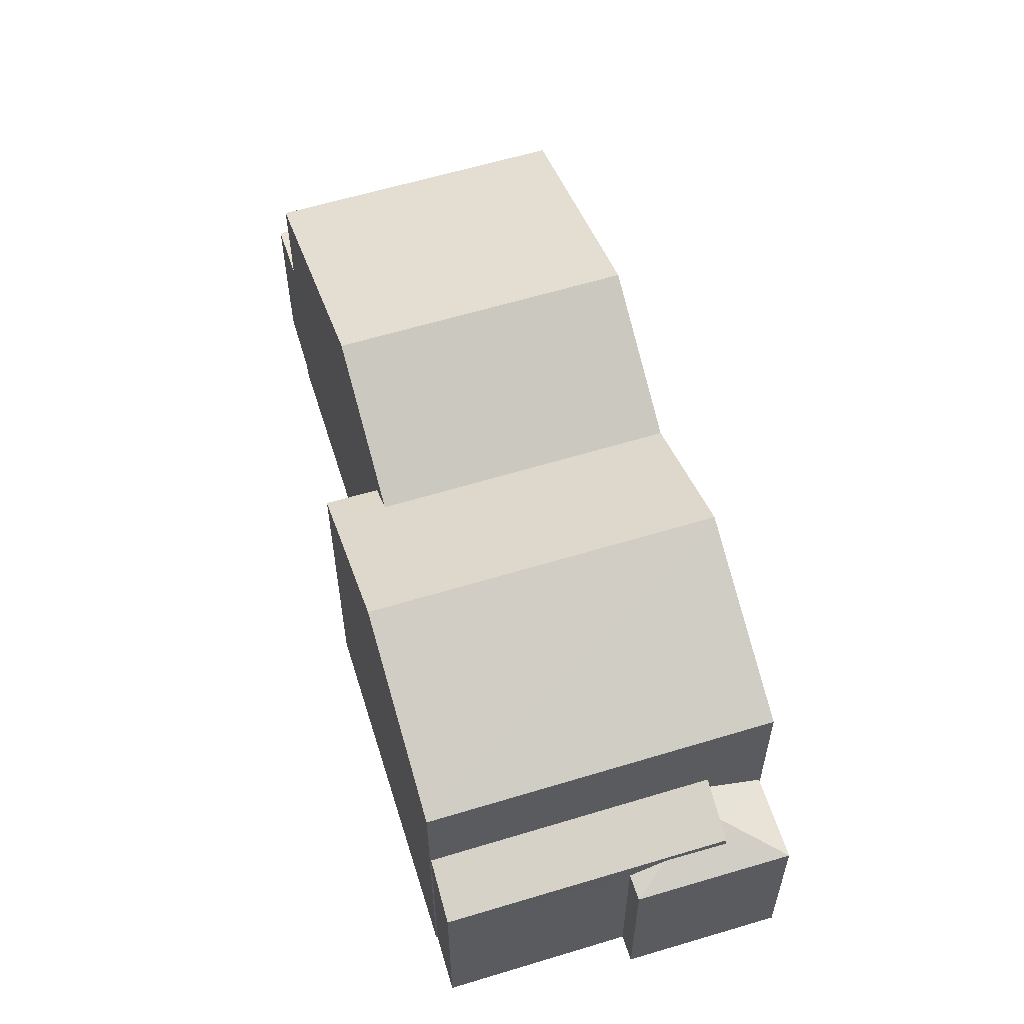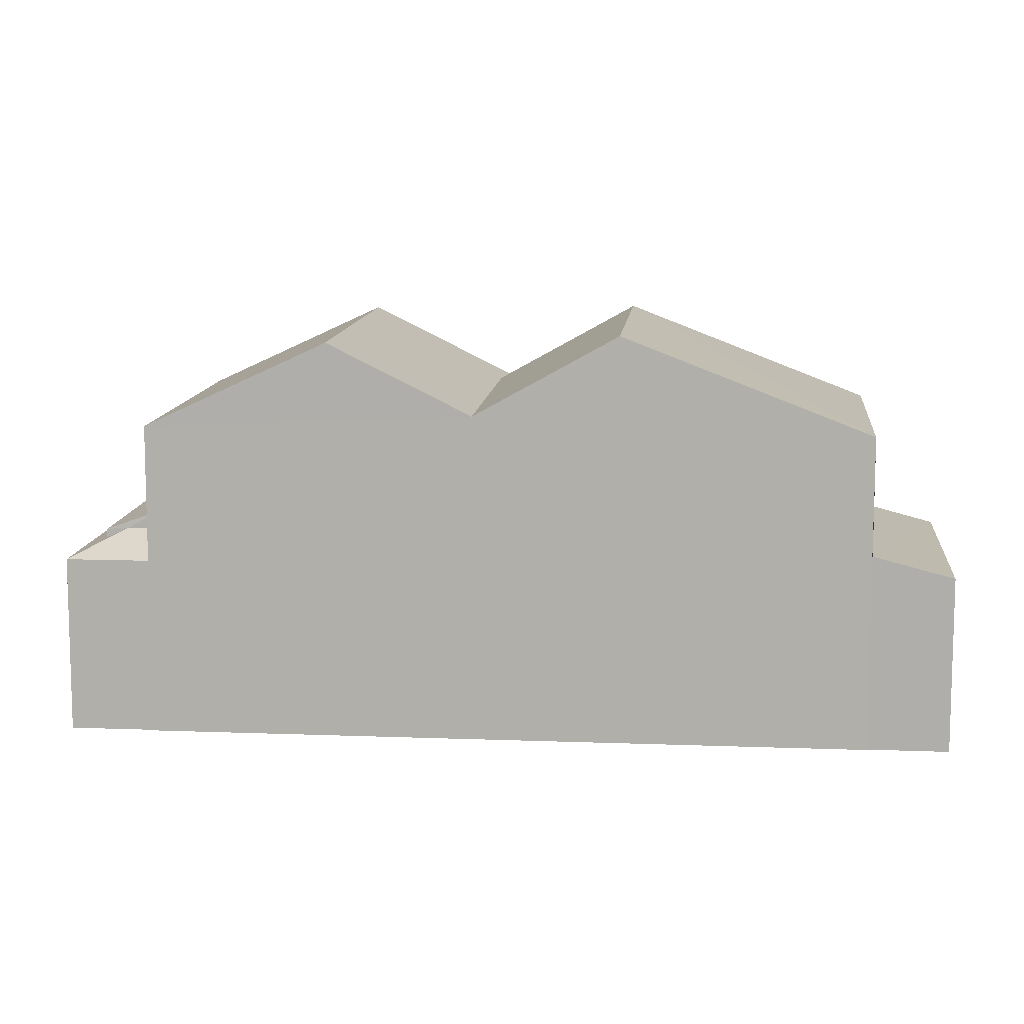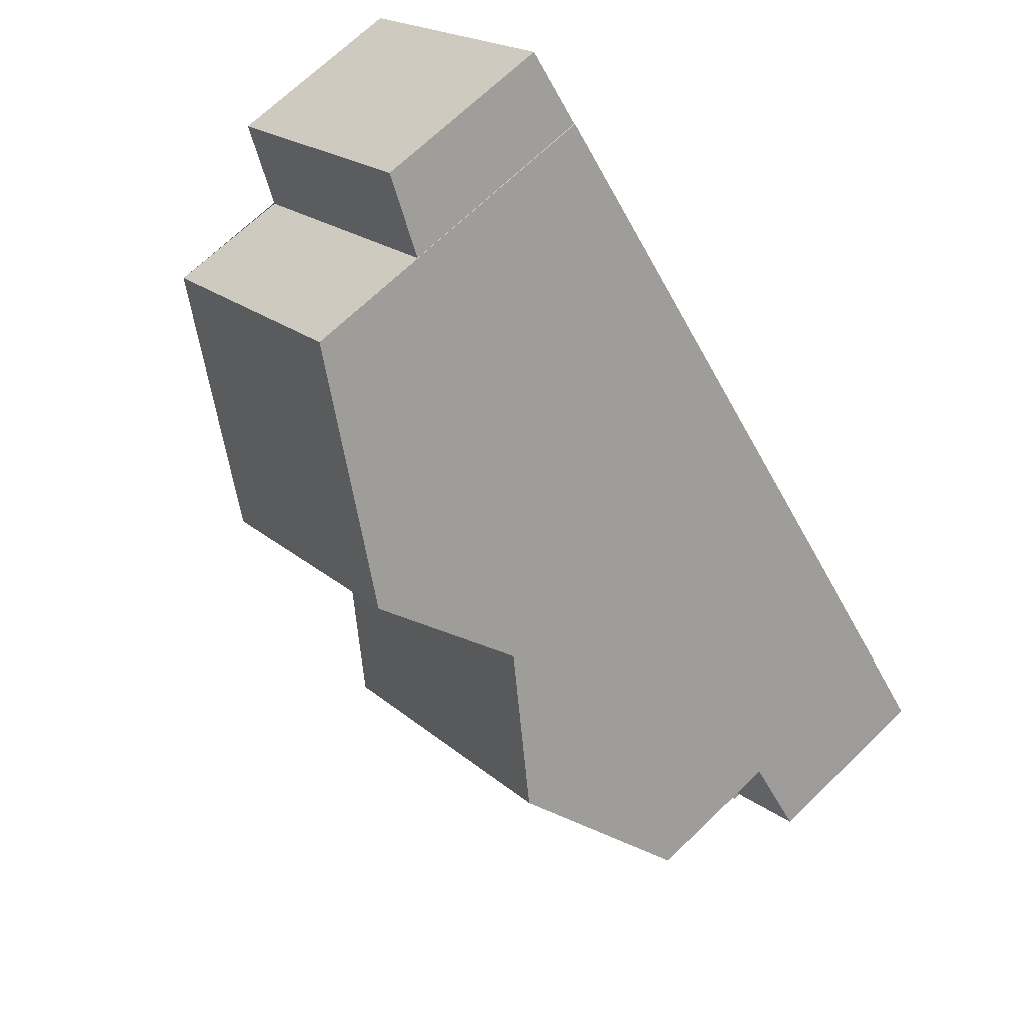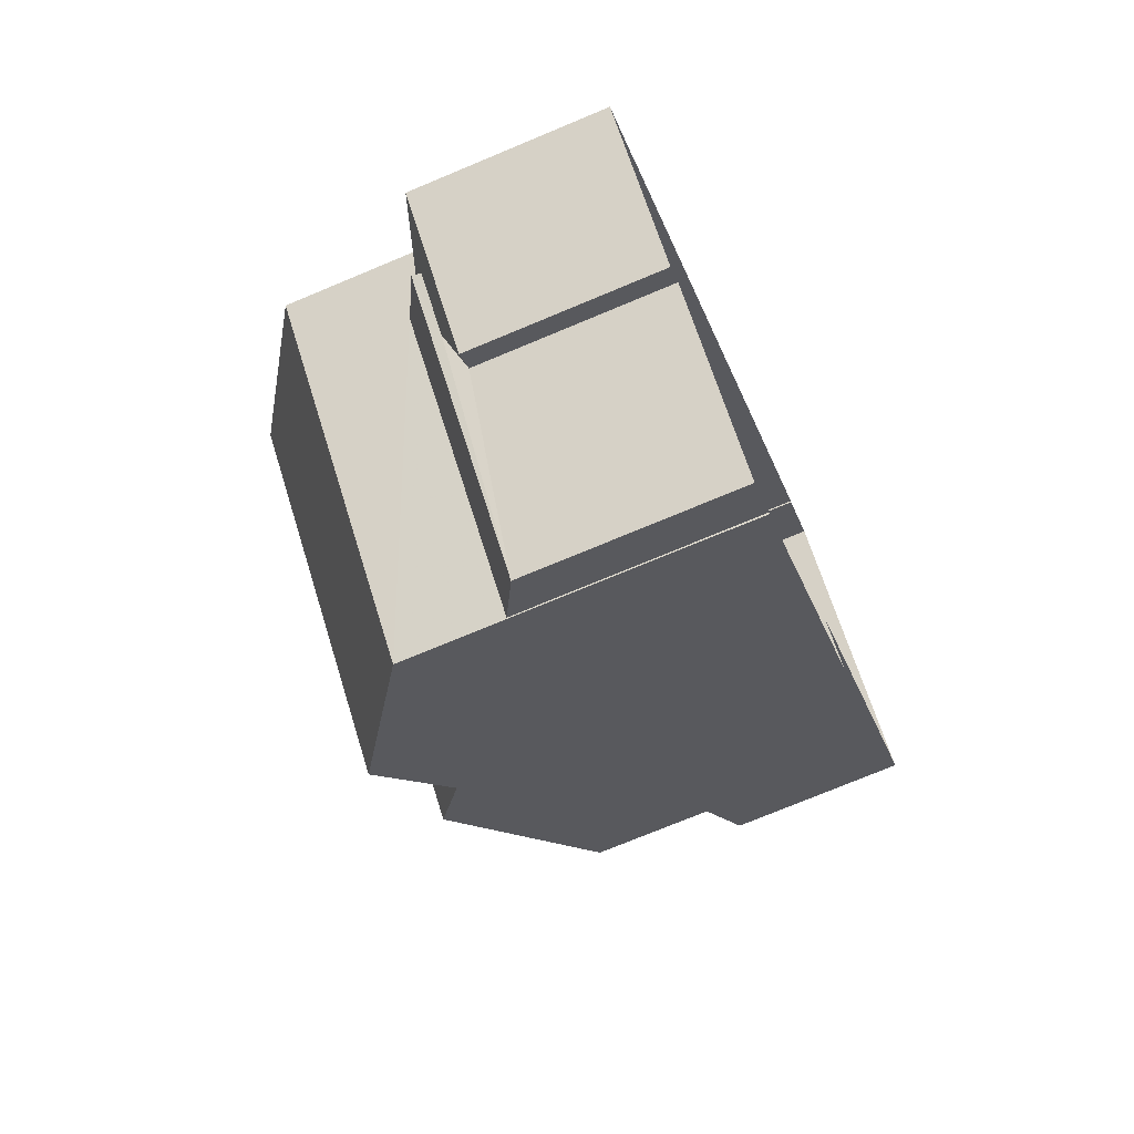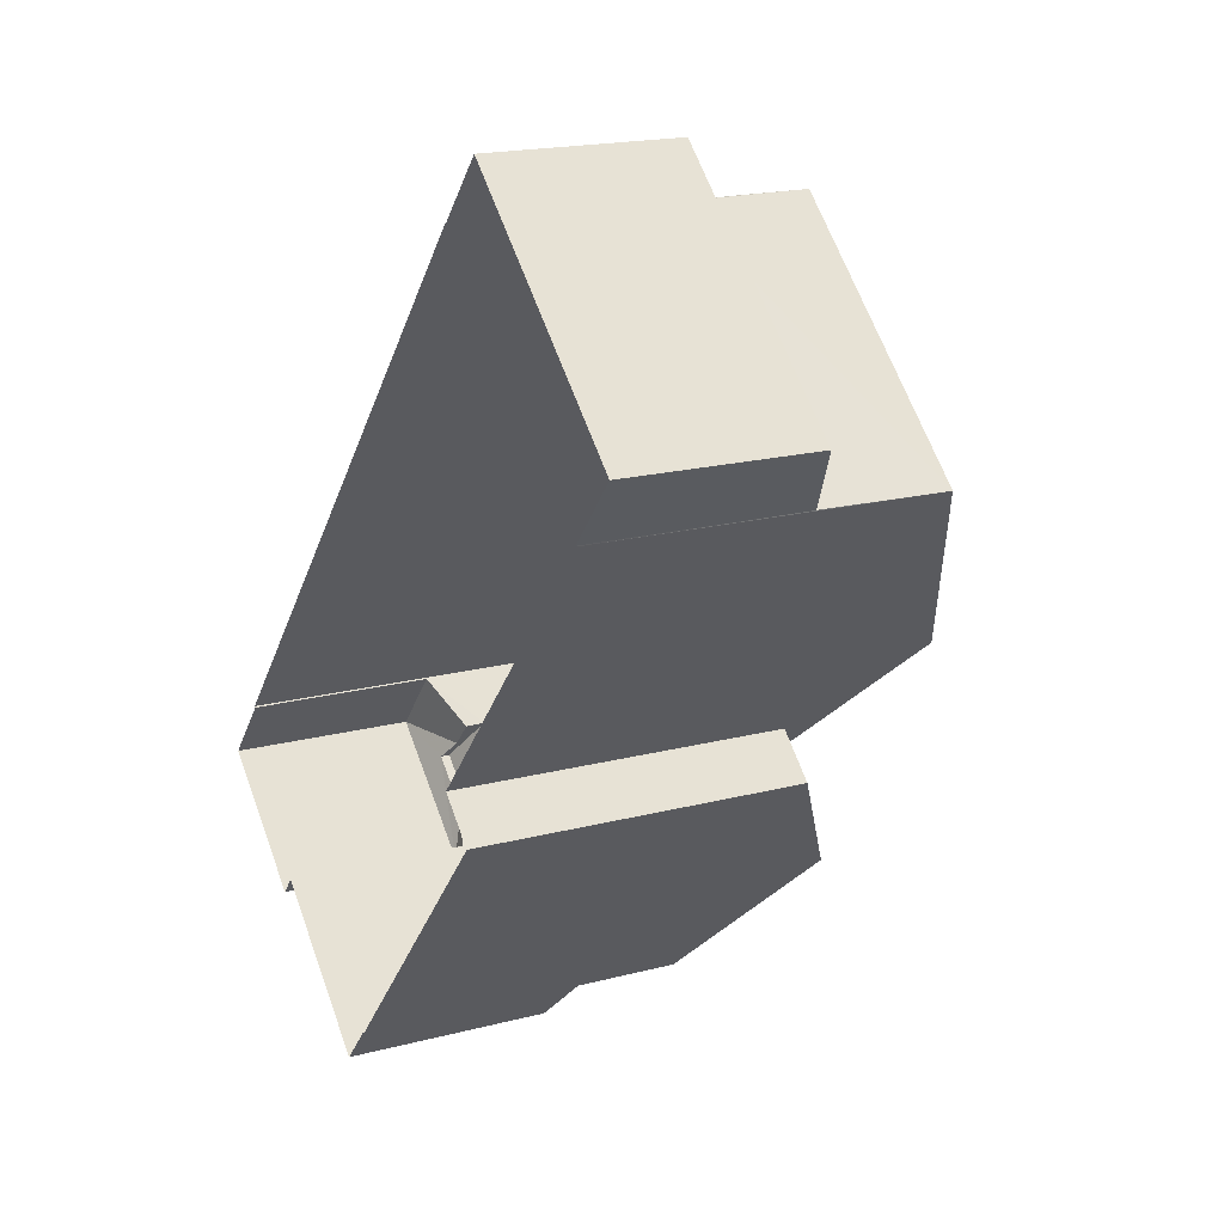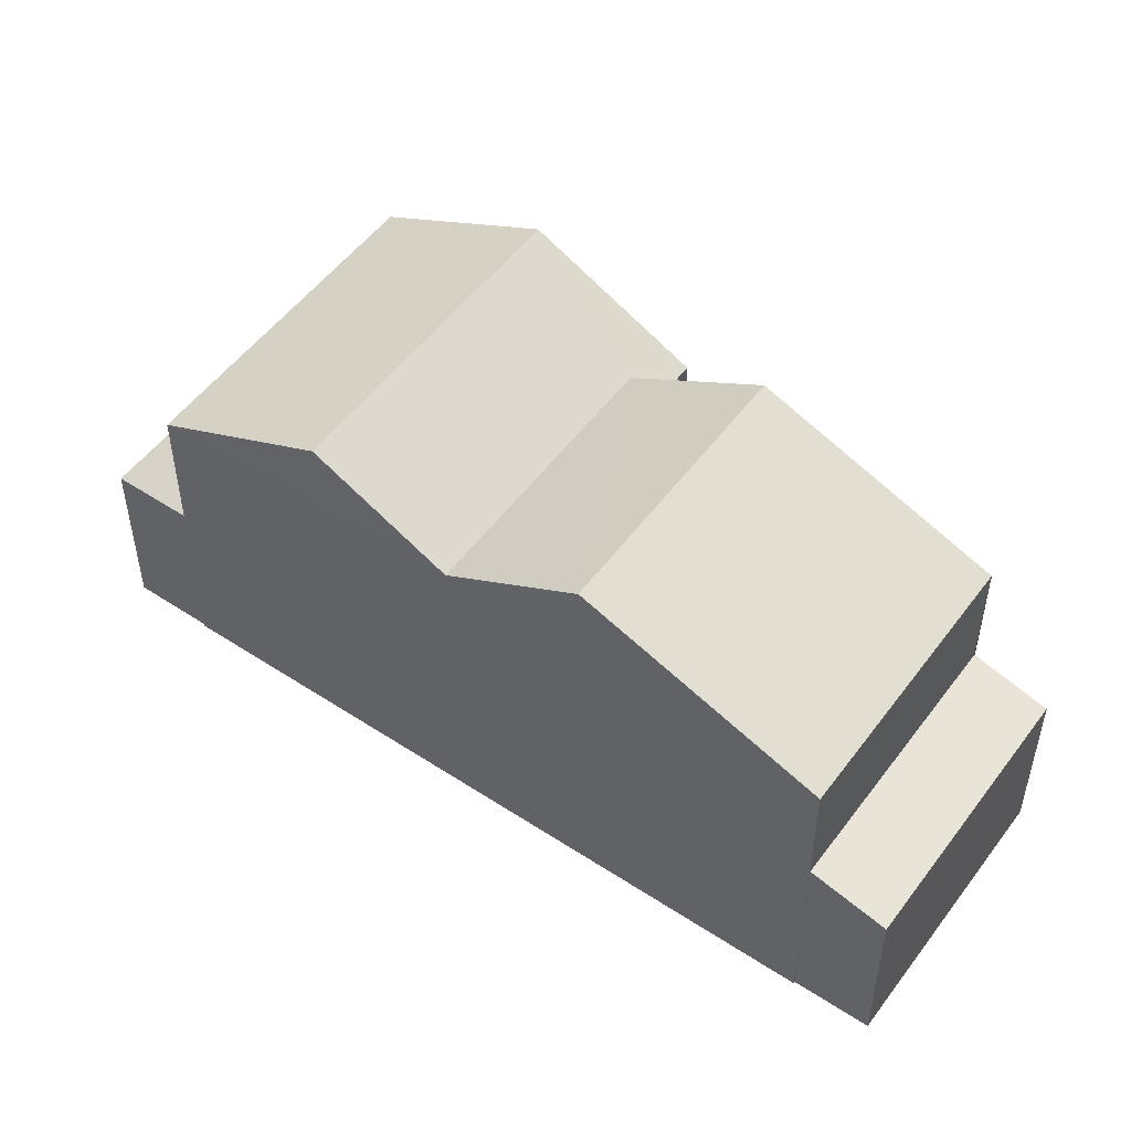
<metadata>
{"format":"obj","ext":"obj","renderer":"f3d","projection":"perspective","resolution":1024,"background":"white","views":[{"elev":60.1,"azim":24.0,"up":"+Z"},{"elev":10.9,"azim":136.8,"up":"+Z"},{"elev":69.4,"azim":46.0,"up":"+Y"},{"elev":-73.2,"azim":112.7,"up":"+Y"},{"elev":18.5,"azim":-116.8,"up":"+Y"},{"elev":51.7,"azim":166.7,"up":"+Z"}]}
</metadata>
<code>
v -2.233e+05 -1.272e+05 18.06
v -2.233e+05 -1.272e+05 18.06
v -2.233e+05 -1.272e+05 18.06
v -2.233e+05 -1.272e+05 18.06
v -2.233e+05 -1.272e+05 18.06
v -2.233e+05 -1.272e+05 18.06
v -2.233e+05 -1.272e+05 18.06
v -2.233e+05 -1.272e+05 18.06
v -2.233e+05 -1.272e+05 18.06
v -2.233e+05 -1.272e+05 18.06
v -2.233e+05 -1.272e+05 18.06
v -2.233e+05 -1.272e+05 18.06
v -2.233e+05 -1.272e+05 18.06
v -2.233e+05 -1.272e+05 18.06
v -2.233e+05 -1.272e+05 18.06
v -2.233e+05 -1.272e+05 18.06
v -2.233e+05 -1.272e+05 24.57
v -2.233e+05 -1.272e+05 24.57
v -2.233e+05 -1.272e+05 26.55
v -2.233e+05 -1.272e+05 26.55
v -2.233e+05 -1.272e+05 24.57
v -2.233e+05 -1.272e+05 24.57
v -2.233e+05 -1.272e+05 24.88
v -2.233e+05 -1.272e+05 26.35
v -2.233e+05 -1.272e+05 26.35
v -2.233e+05 -1.272e+05 24.88
v -2.233e+05 -1.272e+05 22.12
v -2.233e+05 -1.272e+05 21.69
v -2.233e+05 -1.272e+05 21.69
v -2.233e+05 -1.272e+05 22.12
v -2.233e+05 -1.272e+05 24.57
v -2.233e+05 -1.272e+05 24.57
v -2.233e+05 -1.272e+05 22.18
v -2.233e+05 -1.272e+05 21.72
v -2.233e+05 -1.272e+05 22.18
v -2.233e+05 -1.272e+05 21.72
v -2.233e+05 -1.272e+05 22.15
v -2.233e+05 -1.272e+05 22.58
v -2.233e+05 -1.272e+05 22.15
v -2.233e+05 -1.272e+05 22.58
v -2.233e+05 -1.272e+05 21.97
v -2.233e+05 -1.272e+05 21.72
v -2.233e+05 -1.272e+05 21.97
v -2.233e+05 -1.272e+05 21.72
f 1 2 3
f 4 5 6
f 7 8 3
f 5 7 6
f 9 10 7
f 11 9 7
f 2 11 3
f 12 13 6
f 12 14 15
f 16 14 12
f 10 16 7
f 3 11 7
f 6 7 12
f 16 12 7
f 17 18 19
f 20 17 19
f 21 22 23
f 22 24 23
f 23 25 26
f 23 24 25
f 27 28 29
f 30 27 29
f 31 32 25
f 24 31 25
f 33 34 35
f 33 36 34
f 37 38 39
f 37 40 38
f 41 42 36
f 36 33 41
f 43 42 41
f 43 44 42
f 20 19 23
f 26 20 23
f 9 17 26
f 9 26 10
f 17 20 26
f 10 26 32
f 32 26 25
f 7 5 22
f 21 7 22
f 16 10 34
f 10 32 34
f 6 38 4
f 40 32 31
f 35 34 40
f 4 38 31
f 38 40 31
f 34 32 40
f 11 2 28
f 27 11 28
f 28 2 1
f 29 28 1
f 6 13 39
f 38 6 39
f 42 15 14
f 36 42 14
f 12 15 42
f 44 12 42
f 3 29 1
f 3 30 29
f 7 18 8
f 18 21 19
f 19 21 23
f 7 21 18
f 16 36 14
f 16 34 36
f 33 37 41
f 35 40 33
f 33 40 37
f 22 5 31
f 22 31 24
f 5 4 31
f 3 8 30
f 8 18 30
f 11 27 9
f 27 18 17
f 30 18 27
f 9 27 17
f 44 13 12
f 13 44 39
f 41 37 43
f 37 39 43
f 39 44 43

</code>
